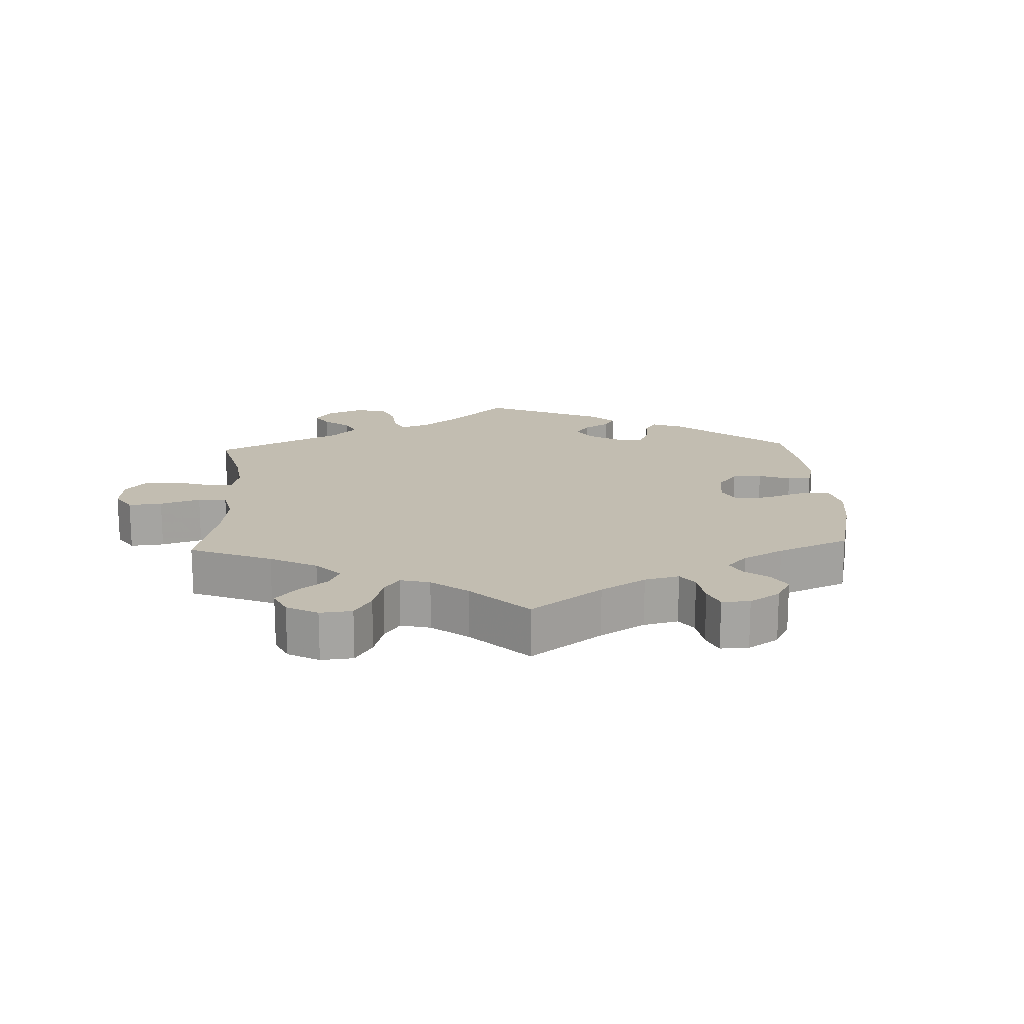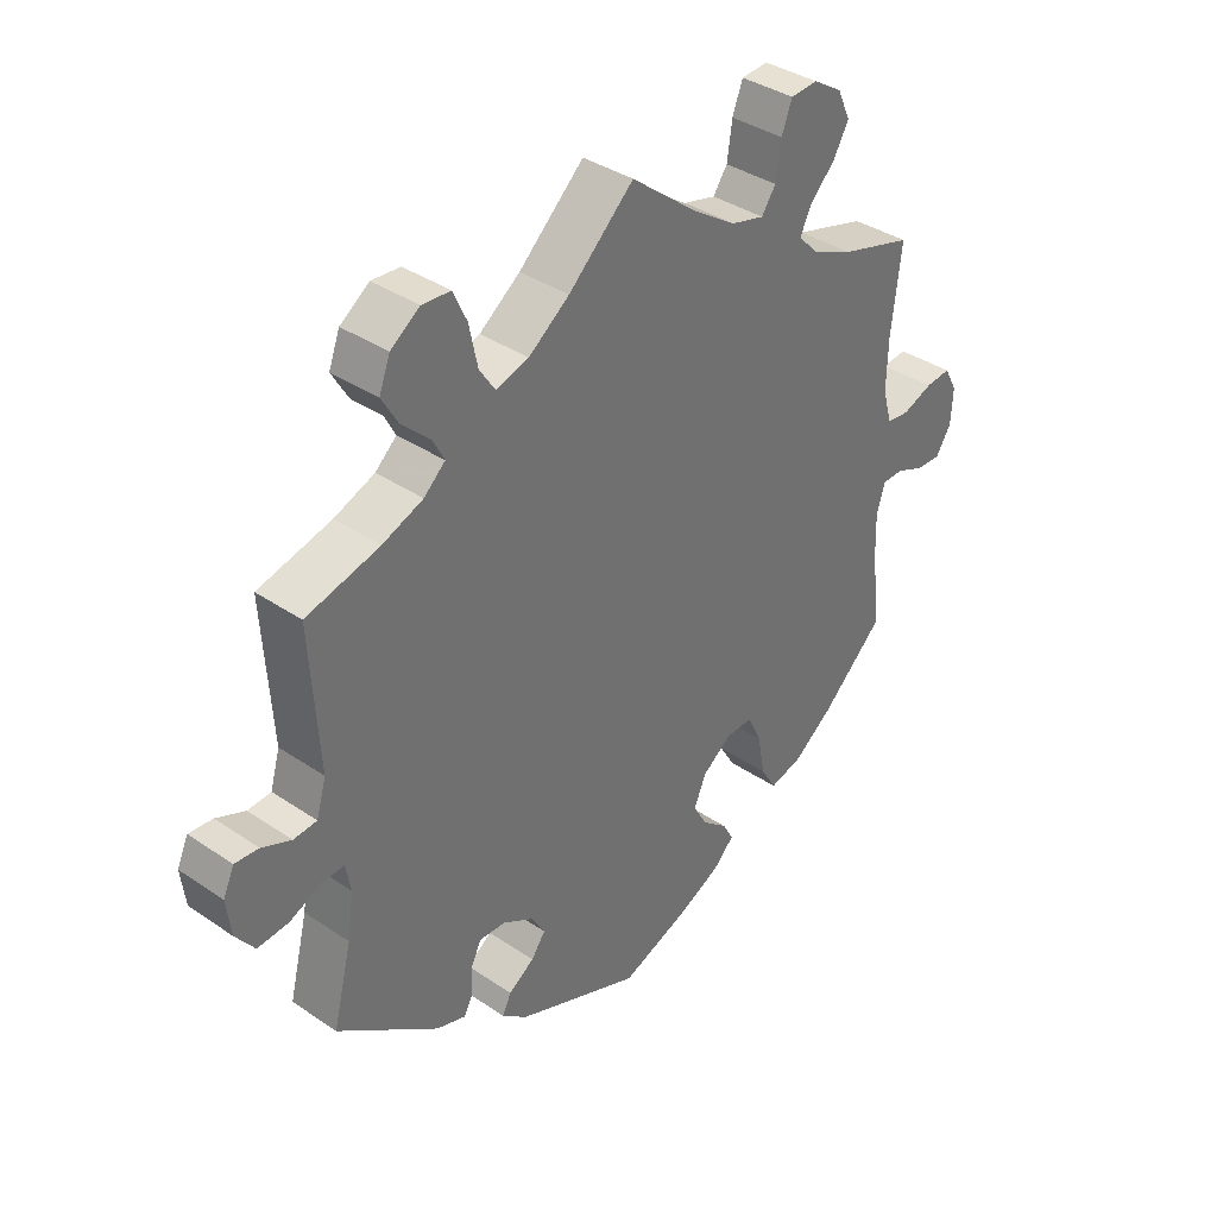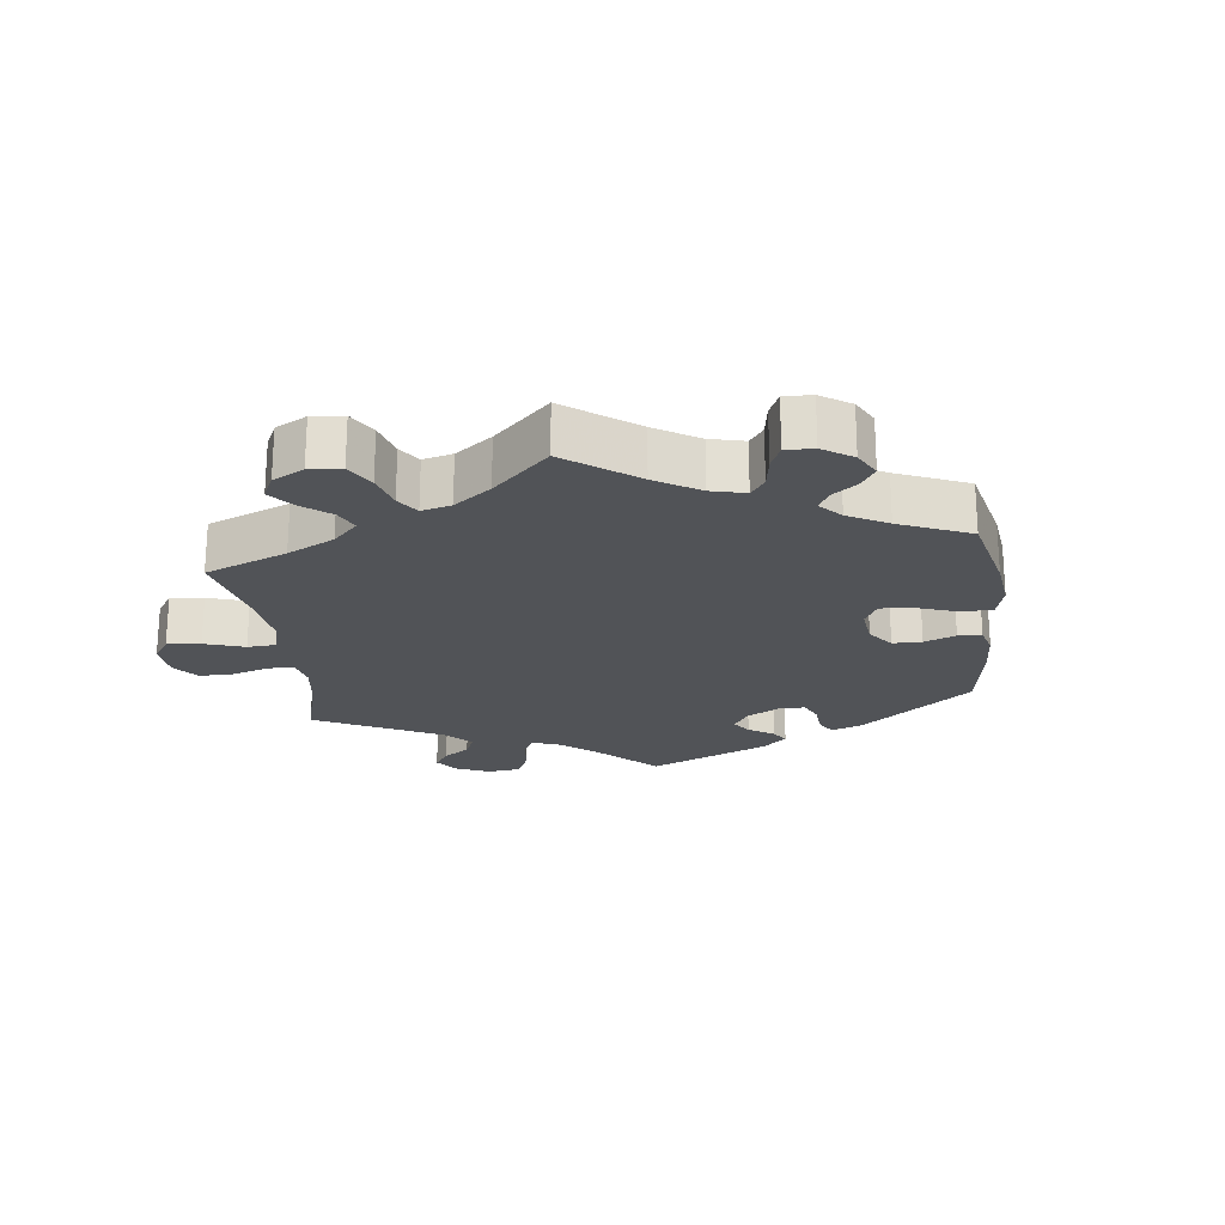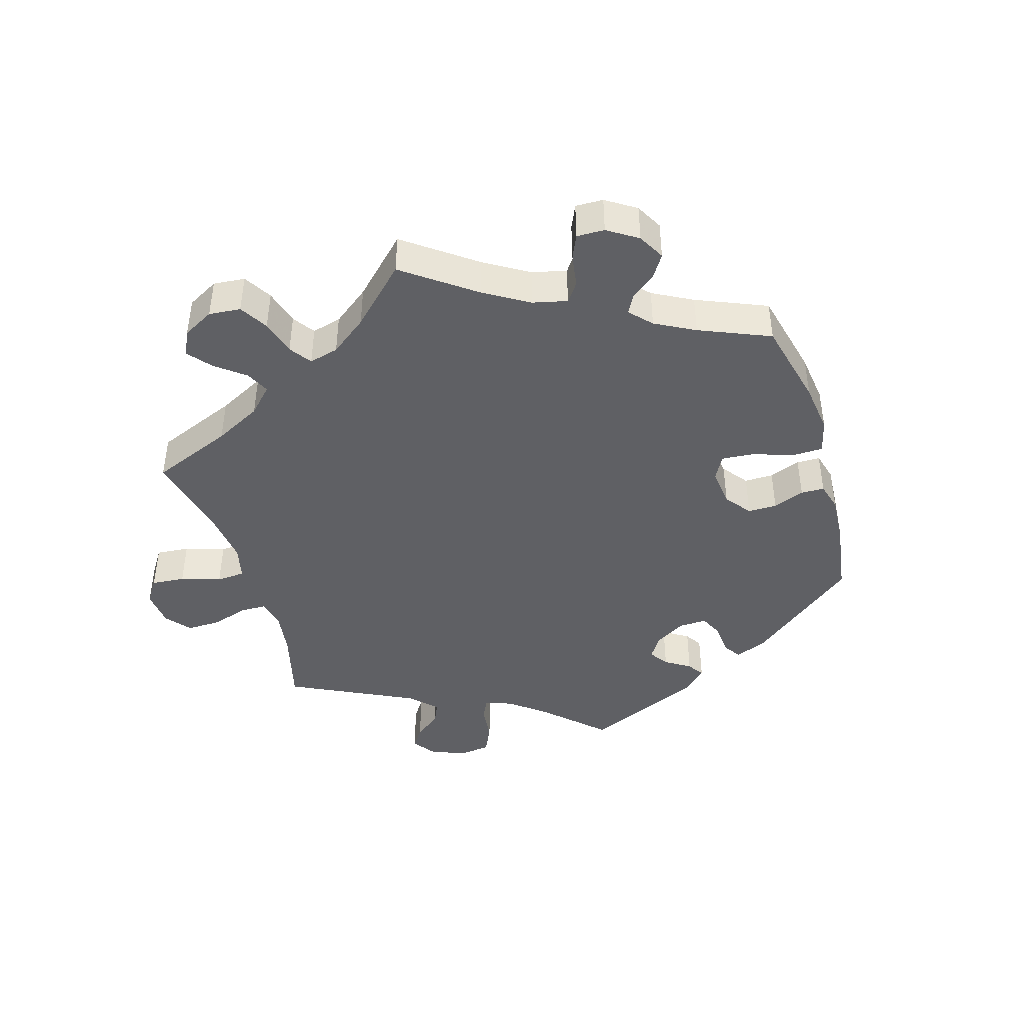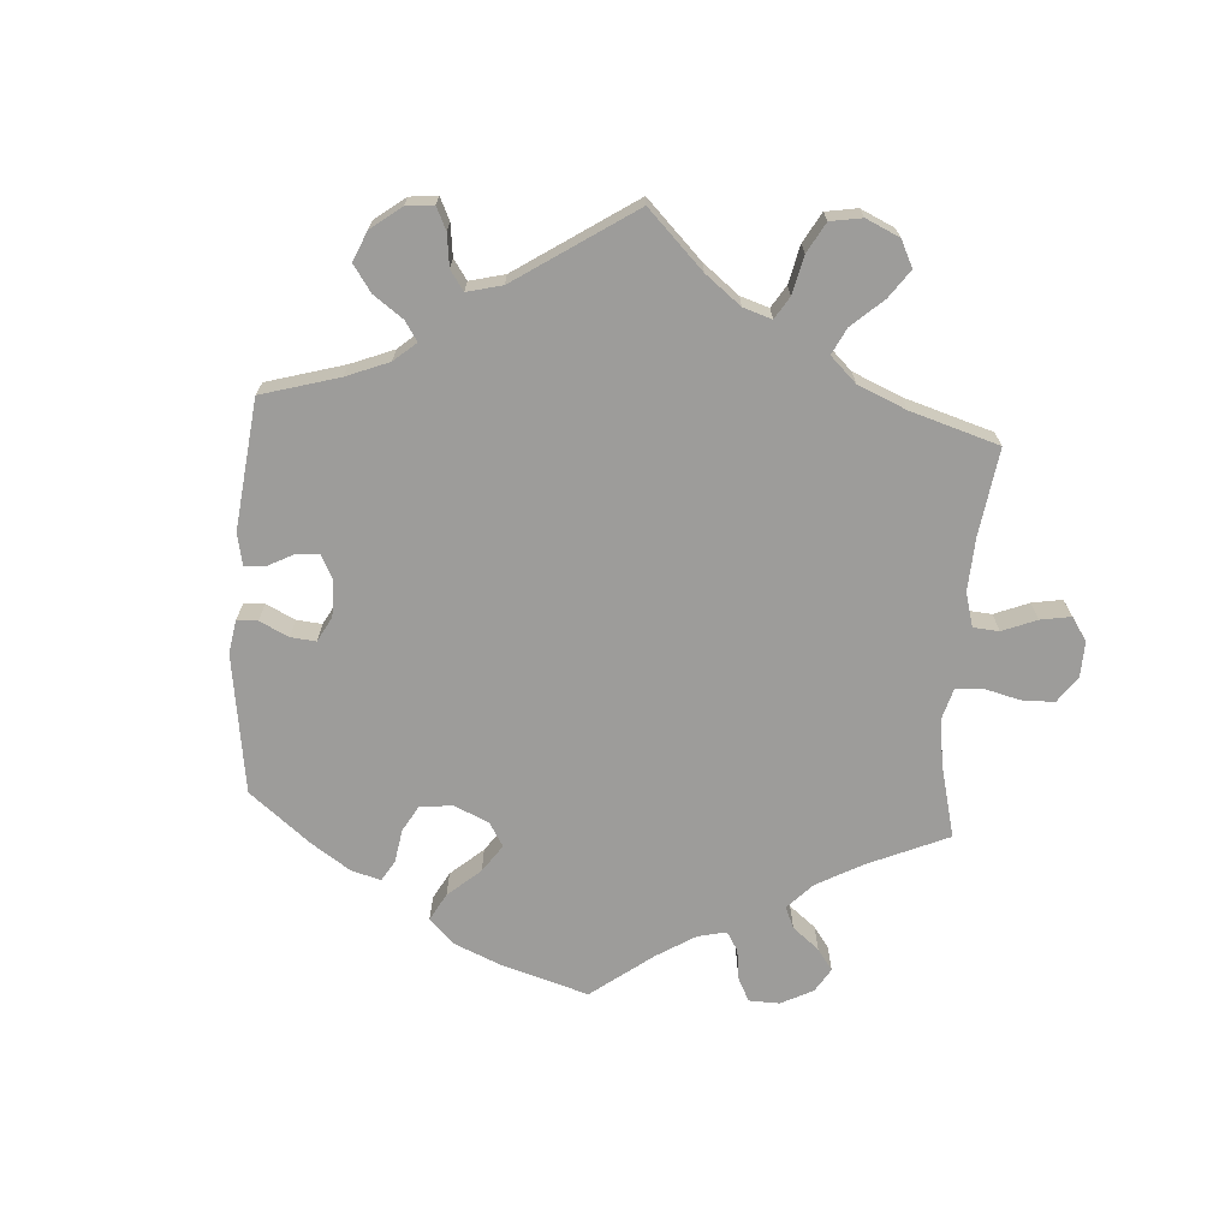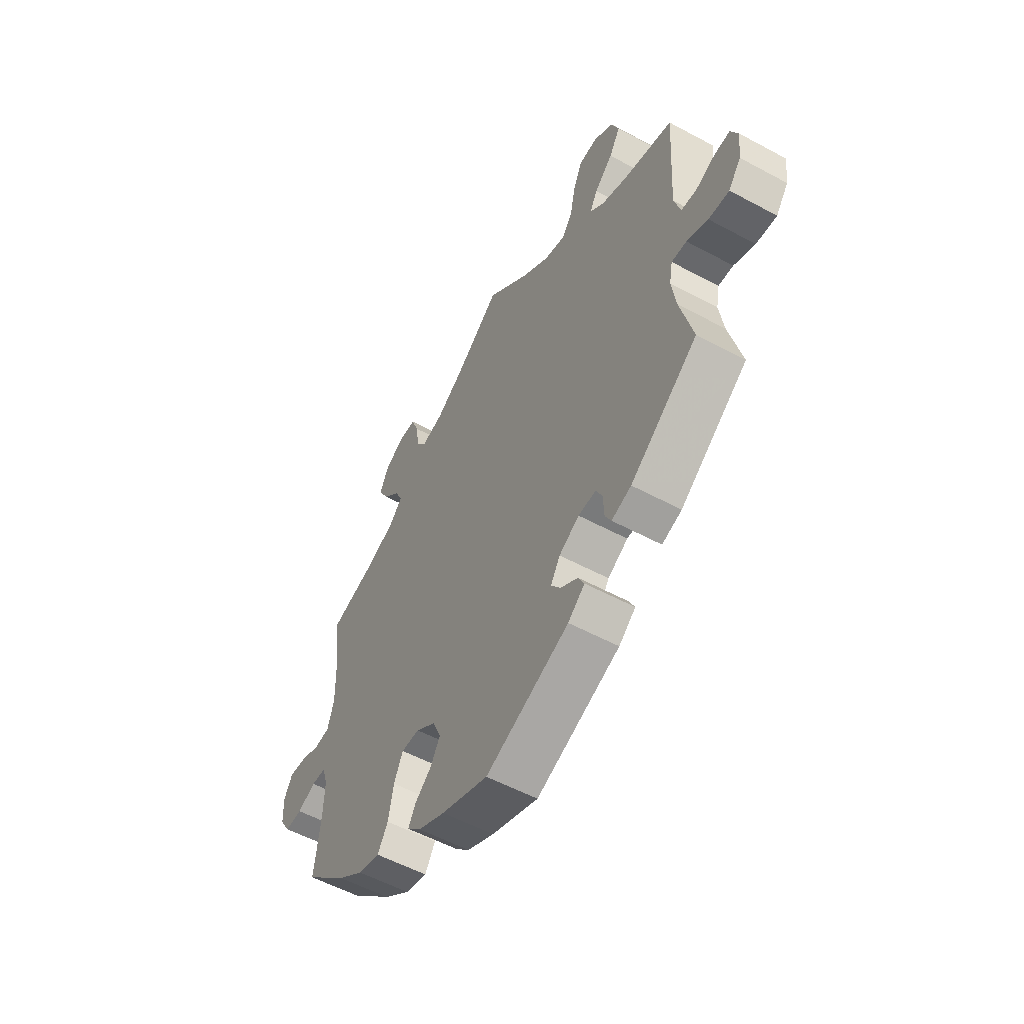
<metadata>
{"format":"obj","ext":"obj","renderer":"f3d","projection":"perspective","resolution":1024,"background":"white","views":[{"elev":17.0,"azim":57.3,"up":"+Y"},{"elev":37.1,"azim":-48.8,"up":"+Z"},{"elev":-22.1,"azim":67.1,"up":"+Y"},{"elev":-43.4,"azim":77.0,"up":"+Y"},{"elev":-70.1,"azim":-64.0,"up":"+Y"},{"elev":-55.4,"azim":-119.6,"up":"+Z"}]}
</metadata>
<code>
v -0.472 0.07 -0.172
v -0.462 0.07 -0.104
v -0.47 0.07 -0.061
v -0.505 0.07 -0.063
v -0.554 0.07 -0.085
v -0.602 0.07 -0.089
v -0.631 0.07 -0.05
v -0.638 0.07 0.006
v -0.621 0.07 0.044
v -0.584 0.07 0.041
v -0.539 0.07 0.022
v -0.503 0.07 0.025
v -0.488 0.07 0.077
v -0.501 0.07 0.289
v -0.388 0.07 0.319
v -0.325 0.07 0.344
v -0.292 0.07 0.374
v -0.31 0.07 0.408
v -0.353 0.07 0.448
v -0.379 0.07 0.492
v -0.362 0.07 0.537
v -0.317 0.07 0.569
v -0.273 0.07 0.566
v -0.252 0.07 0.52
v -0.239 0.07 0.458
v -0.215 0.07 0.422
v -0.164 0.07 0.437
v -0.101 0.07 0.484
v 0 0.07 0.578
v 0.104 0.07 0.496
v 0.17 0.07 0.453
v 0.221 0.07 0.44
v 0.243 0.07 0.472
v 0.251 0.07 0.527
v 0.267 0.07 0.57
v 0.309 0.07 0.573
v 0.354 0.07 0.545
v 0.374 0.07 0.501
v 0.35 0.07 0.458
v 0.311 0.07 0.418
v 0.294 0.07 0.382
v 0.326 0.07 0.349
v 0.389 0.07 0.322
v 0.501 0.07 0.29
v 0.486 0.07 0.159
v 0.484 0.07 0.081
v 0.499 0.07 0.03
v 0.534 0.07 0.026
v 0.581 0.07 0.044
v 0.62 0.07 0.048
v 0.64 0.07 0.011
v 0.637 0.07 -0.043
v 0.613 0.07 -0.082
v 0.574 0.07 -0.08
v 0.531 0.07 -0.062
v 0.498 0.07 -0.063
v 0.485 0.07 -0.105
v 0.487 0.07 -0.173
v 0.501 0.07 -0.288
v 0.403 0.07 -0.38
v 0.342 0.07 -0.426
v 0.291 0.07 -0.44
v 0.267 0.07 -0.4
v 0.255 0.07 -0.337
v 0.234 0.07 -0.292
v 0.192 0.07 -0.293
v 0.146 0.07 -0.327
v 0.127 0.07 -0.372
v 0.149 0.07 -0.41
v 0.188 0.07 -0.442
v 0.205 0.07 -0.473
v 0.173 0.07 -0.505
v 0.11 0.07 -0.536
v 0.001 0.07 -0.578
v -0.194 0.07 -0.5
v -0.233 0.07 -0.468
v -0.219 0.07 -0.44
v -0.179 0.07 -0.413
v -0.157 0.07 -0.382
v -0.179 0.07 -0.346
v -0.226 0.07 -0.319
v -0.267 0.07 -0.317
v -0.282 0.07 -0.348
v -0.284 0.07 -0.393
v -0.298 0.07 -0.42
v -0.344 0.07 -0.405
v -0.501 0.07 -0.289
v -0.472 0 -0.172
v -0.462 0 -0.104
v -0.47 0 -0.061
v -0.505 0 -0.063
v -0.554 0 -0.085
v -0.602 0 -0.089
v -0.631 0 -0.05
v -0.638 0 0.006
v -0.621 0 0.044
v -0.584 0 0.041
v -0.539 0 0.022
v -0.503 0 0.025
v -0.488 0 0.077
v -0.501 0 0.289
v -0.388 0 0.319
v -0.325 0 0.344
v -0.292 0 0.374
v -0.31 0 0.408
v -0.353 0 0.448
v -0.379 0 0.492
v -0.362 0 0.537
v -0.317 0 0.569
v -0.273 0 0.566
v -0.252 0 0.52
v -0.239 0 0.458
v -0.215 0 0.422
v -0.164 0 0.437
v -0.101 0 0.484
v 0 0 0.578
v 0.104 0 0.496
v 0.17 0 0.453
v 0.221 0 0.44
v 0.243 0 0.472
v 0.251 0 0.527
v 0.267 0 0.57
v 0.309 0 0.573
v 0.354 0 0.545
v 0.374 0 0.501
v 0.35 0 0.458
v 0.311 0 0.418
v 0.294 0 0.382
v 0.326 0 0.349
v 0.389 0 0.322
v 0.501 0 0.29
v 0.486 0 0.159
v 0.484 0 0.081
v 0.499 0 0.03
v 0.534 0 0.026
v 0.581 0 0.044
v 0.62 0 0.048
v 0.64 0 0.011
v 0.637 0 -0.043
v 0.613 0 -0.082
v 0.574 0 -0.08
v 0.531 0 -0.062
v 0.498 0 -0.063
v 0.485 0 -0.105
v 0.487 0 -0.173
v 0.501 0 -0.288
v 0.403 0 -0.38
v 0.342 0 -0.426
v 0.291 0 -0.44
v 0.267 0 -0.4
v 0.255 0 -0.337
v 0.234 0 -0.292
v 0.192 0 -0.293
v 0.146 0 -0.327
v 0.127 0 -0.372
v 0.149 0 -0.41
v 0.188 0 -0.442
v 0.205 0 -0.473
v 0.173 0 -0.505
v 0.11 0 -0.536
v 0.001 0 -0.578
v -0.194 0 -0.5
v -0.233 0 -0.468
v -0.219 0 -0.44
v -0.179 0 -0.413
v -0.157 0 -0.382
v -0.179 0 -0.346
v -0.226 0 -0.319
v -0.267 0 -0.317
v -0.282 0 -0.348
v -0.284 0 -0.393
v -0.298 0 -0.42
v -0.344 0 -0.405
v -0.501 0 -0.289
f 86 87 1
f 83 84 85 86
f 82 83 86 1
f 81 82 1 2
f 80 81 2 3
f 75 76 77 78
f 75 78 79
f 74 75 79
f 73 74 79 80
f 69 70 71 72
f 68 69 72 73
f 61 62 63 64
f 61 64 65
f 58 59 60 61
f 57 58 61 65
f 56 57 65 66
f 52 53 54 55
f 52 55 56
f 51 52 56
f 48 49 50 51
f 47 48 51 56
f 46 47 56 66
f 43 44 45
f 42 43 45 46
f 41 42 46 66
f 37 38 39 40
f 37 40 41
f 36 37 41
f 33 34 35 36
f 33 36 41 66
f 28 29 30
f 27 28 30 31
f 26 27 31 32
f 22 23 24 25
f 22 25 26
f 21 22 26
f 18 19 20 21
f 17 18 21 26
f 16 17 26 32
f 13 14 15
f 12 13 15 16
f 8 9 10 11
f 8 11 12
f 7 8 12
f 4 5 6 7
f 3 4 7 12
f 68 73 80 3
f 32 33 66 67
f 16 32 67 68
f 3 12 16 68
f 88 174 173
f 173 172 171 170
f 88 173 170 169
f 89 88 169 168
f 90 89 168 167
f 165 164 163 162
f 166 165 162
f 166 162 161
f 167 166 161 160
f 159 158 157 156
f 160 159 156 155
f 151 150 149 148
f 152 151 148
f 148 147 146 145
f 152 148 145 144
f 153 152 144 143
f 142 141 140 139
f 143 142 139
f 143 139 138
f 138 137 136 135
f 143 138 135 134
f 153 143 134 133
f 132 131 130
f 133 132 130 129
f 153 133 129 128
f 127 126 125 124
f 128 127 124
f 128 124 123
f 123 122 121 120
f 153 128 123 120
f 117 116 115
f 118 117 115 114
f 119 118 114 113
f 112 111 110 109
f 113 112 109
f 113 109 108
f 108 107 106 105
f 113 108 105 104
f 119 113 104 103
f 102 101 100
f 103 102 100 99
f 98 97 96 95
f 99 98 95
f 99 95 94
f 94 93 92 91
f 99 94 91 90
f 90 167 160 155
f 154 153 120 119
f 155 154 119 103
f 155 103 99 90
f 1 88 89 2
f 2 89 90 3
f 3 90 91 4
f 4 91 92 5
f 5 92 93 6
f 6 93 94 7
f 7 94 95 8
f 8 95 96 9
f 9 96 97 10
f 10 97 98 11
f 11 98 99 12
f 12 99 100 13
f 13 100 101 14
f 14 101 102 15
f 15 102 103 16
f 16 103 104 17
f 17 104 105 18
f 18 105 106 19
f 19 106 107 20
f 20 107 108 21
f 21 108 109 22
f 22 109 110 23
f 23 110 111 24
f 24 111 112 25
f 25 112 113 26
f 26 113 114 27
f 27 114 115 28
f 28 115 116 29
f 29 116 117 30
f 30 117 118 31
f 31 118 119 32
f 32 119 120 33
f 33 120 121 34
f 34 121 122 35
f 35 122 123 36
f 36 123 124 37
f 37 124 125 38
f 38 125 126 39
f 39 126 127 40
f 40 127 128 41
f 41 128 129 42
f 42 129 130 43
f 43 130 131 44
f 44 131 132 45
f 45 132 133 46
f 46 133 134 47
f 47 134 135 48
f 48 135 136 49
f 49 136 137 50
f 50 137 138 51
f 51 138 139 52
f 52 139 140 53
f 53 140 141 54
f 54 141 142 55
f 55 142 143 56
f 56 143 144 57
f 57 144 145 58
f 58 145 146 59
f 59 146 147 60
f 60 147 148 61
f 61 148 149 62
f 62 149 150 63
f 63 150 151 64
f 64 151 152 65
f 65 152 153 66
f 66 153 154 67
f 67 154 155 68
f 68 155 156 69
f 69 156 157 70
f 70 157 158 71
f 71 158 159 72
f 72 159 160 73
f 73 160 161 74
f 74 161 162 75
f 75 162 163 76
f 76 163 164 77
f 77 164 165 78
f 78 165 166 79
f 79 166 167 80
f 80 167 168 81
f 81 168 169 82
f 82 169 170 83
f 83 170 171 84
f 84 171 172 85
f 85 172 173 86
f 86 173 174 87
f 87 174 88 1

</code>
